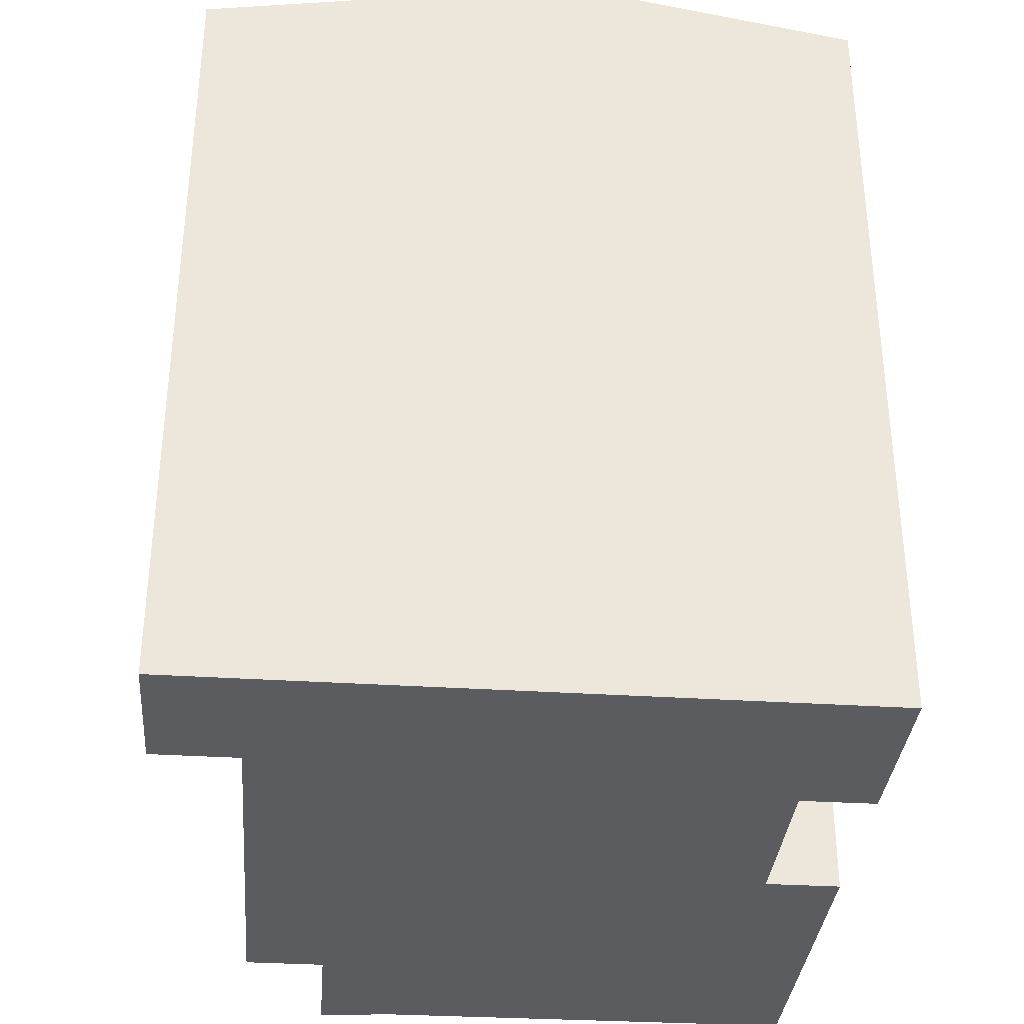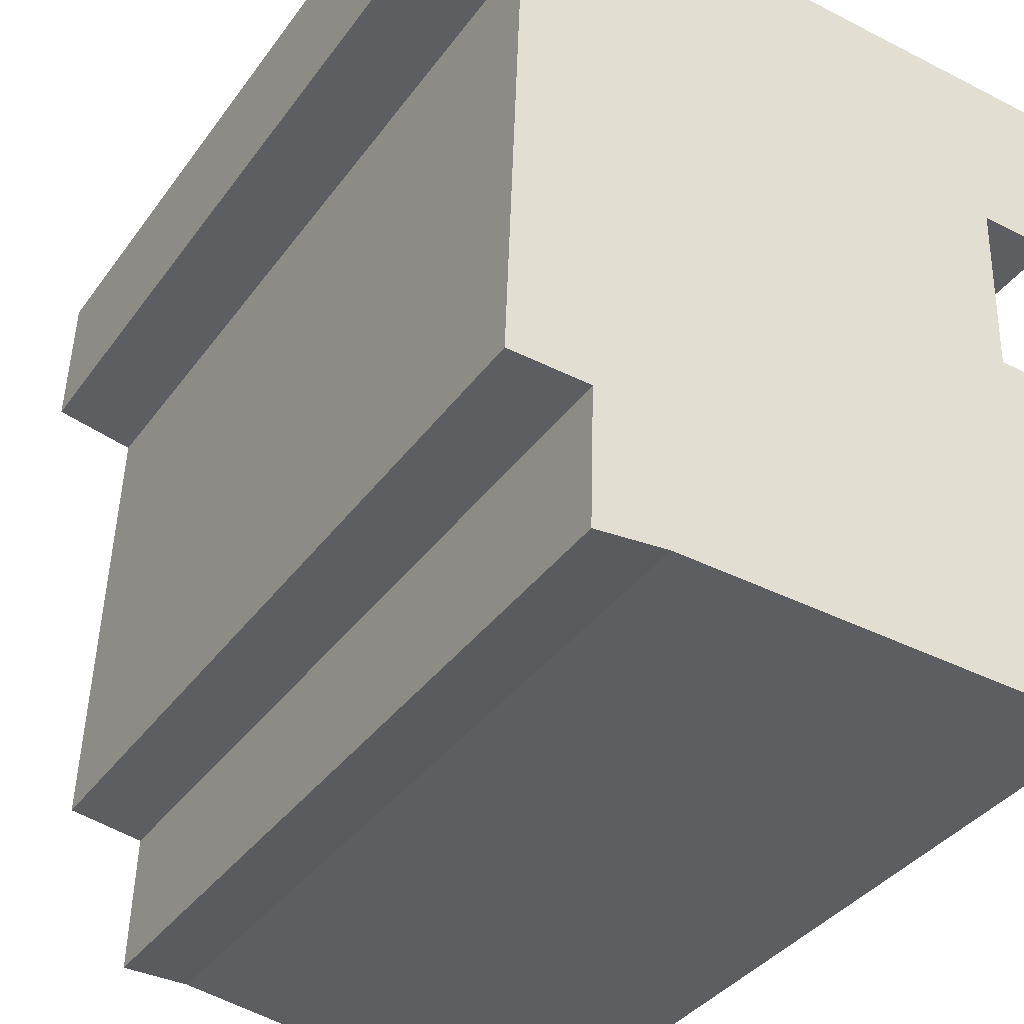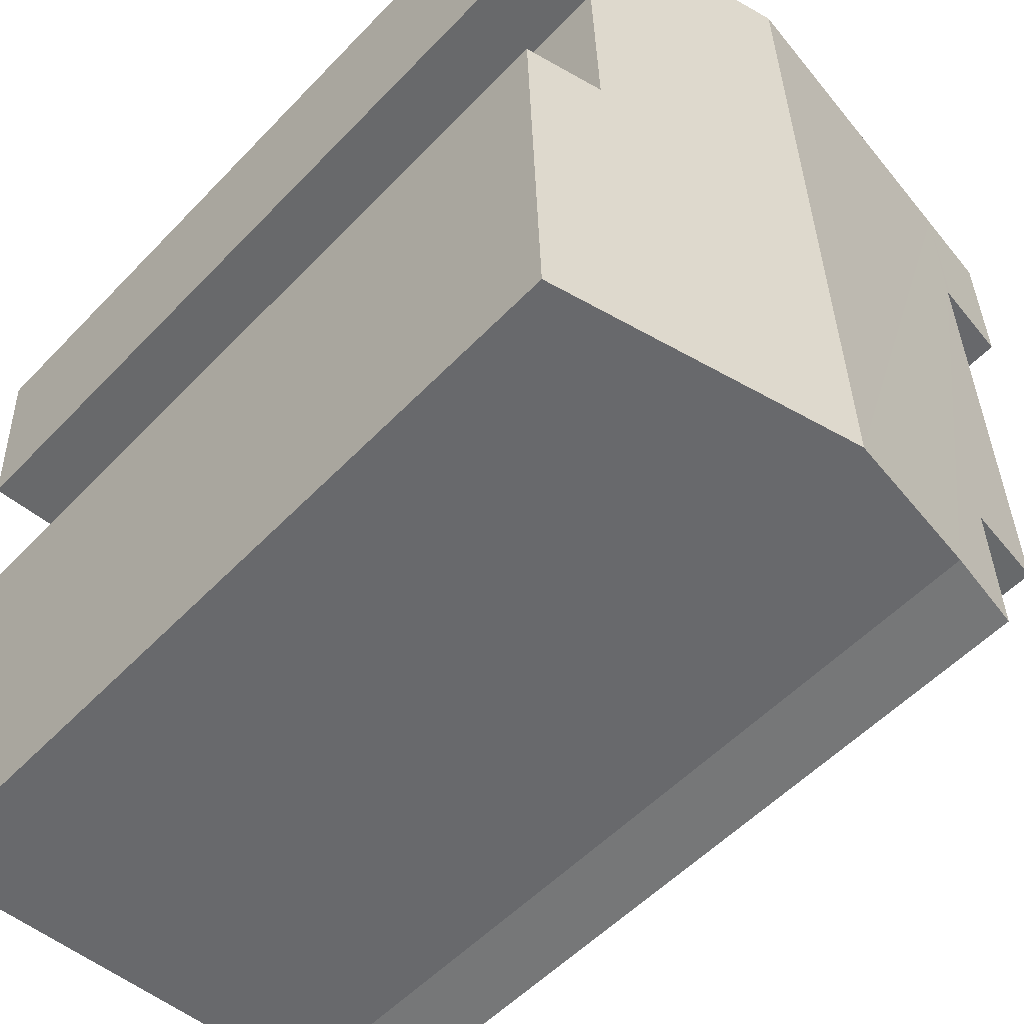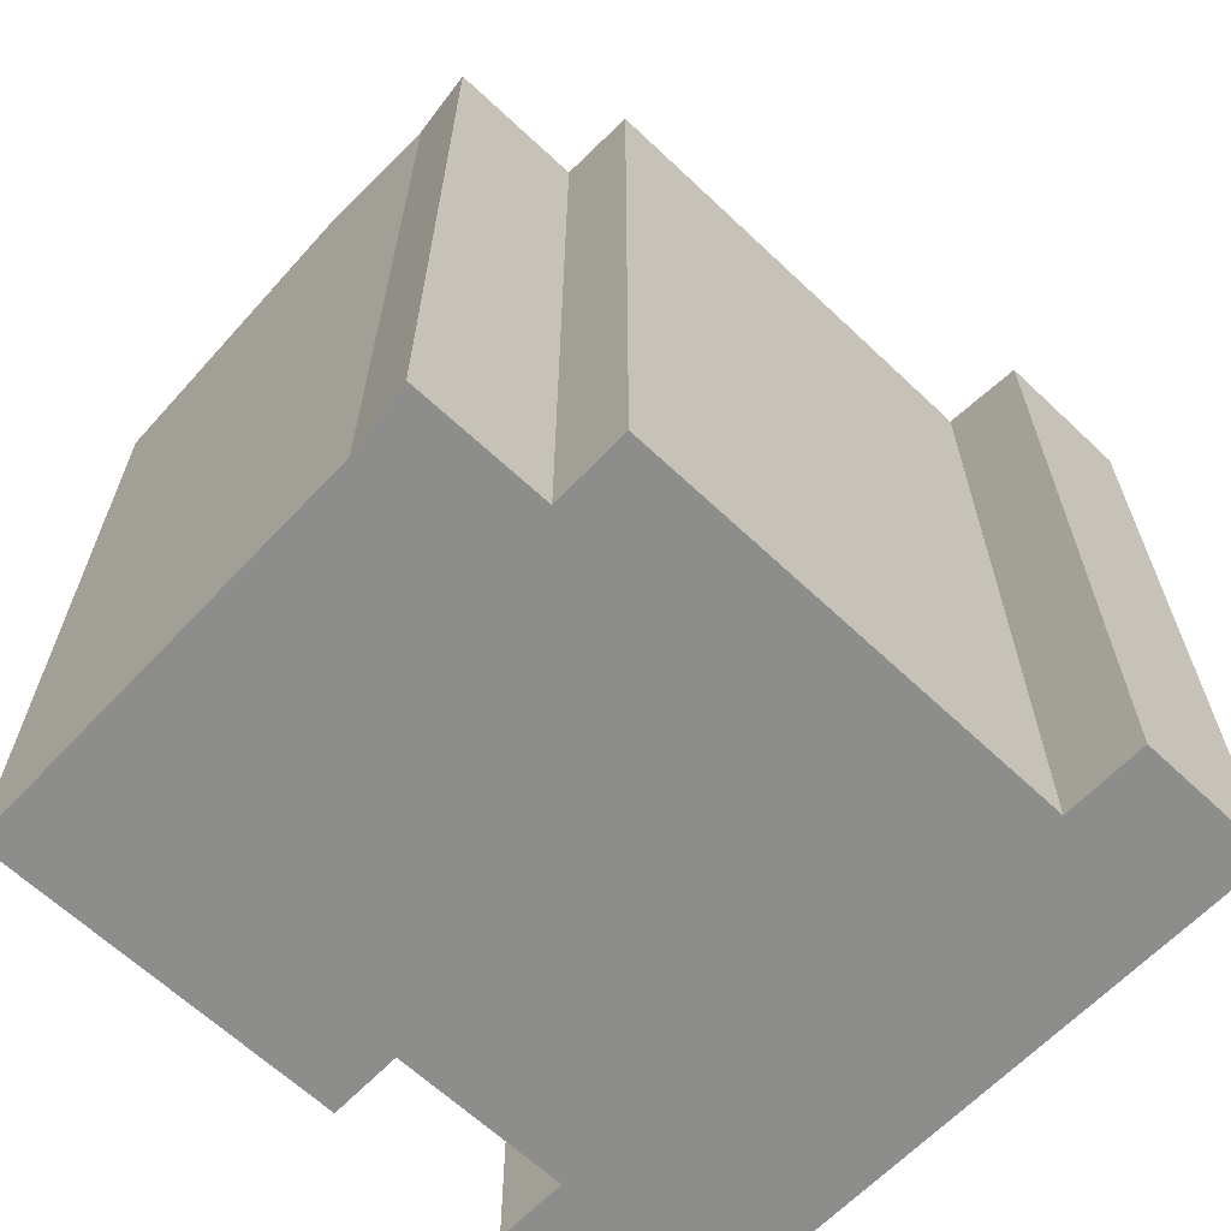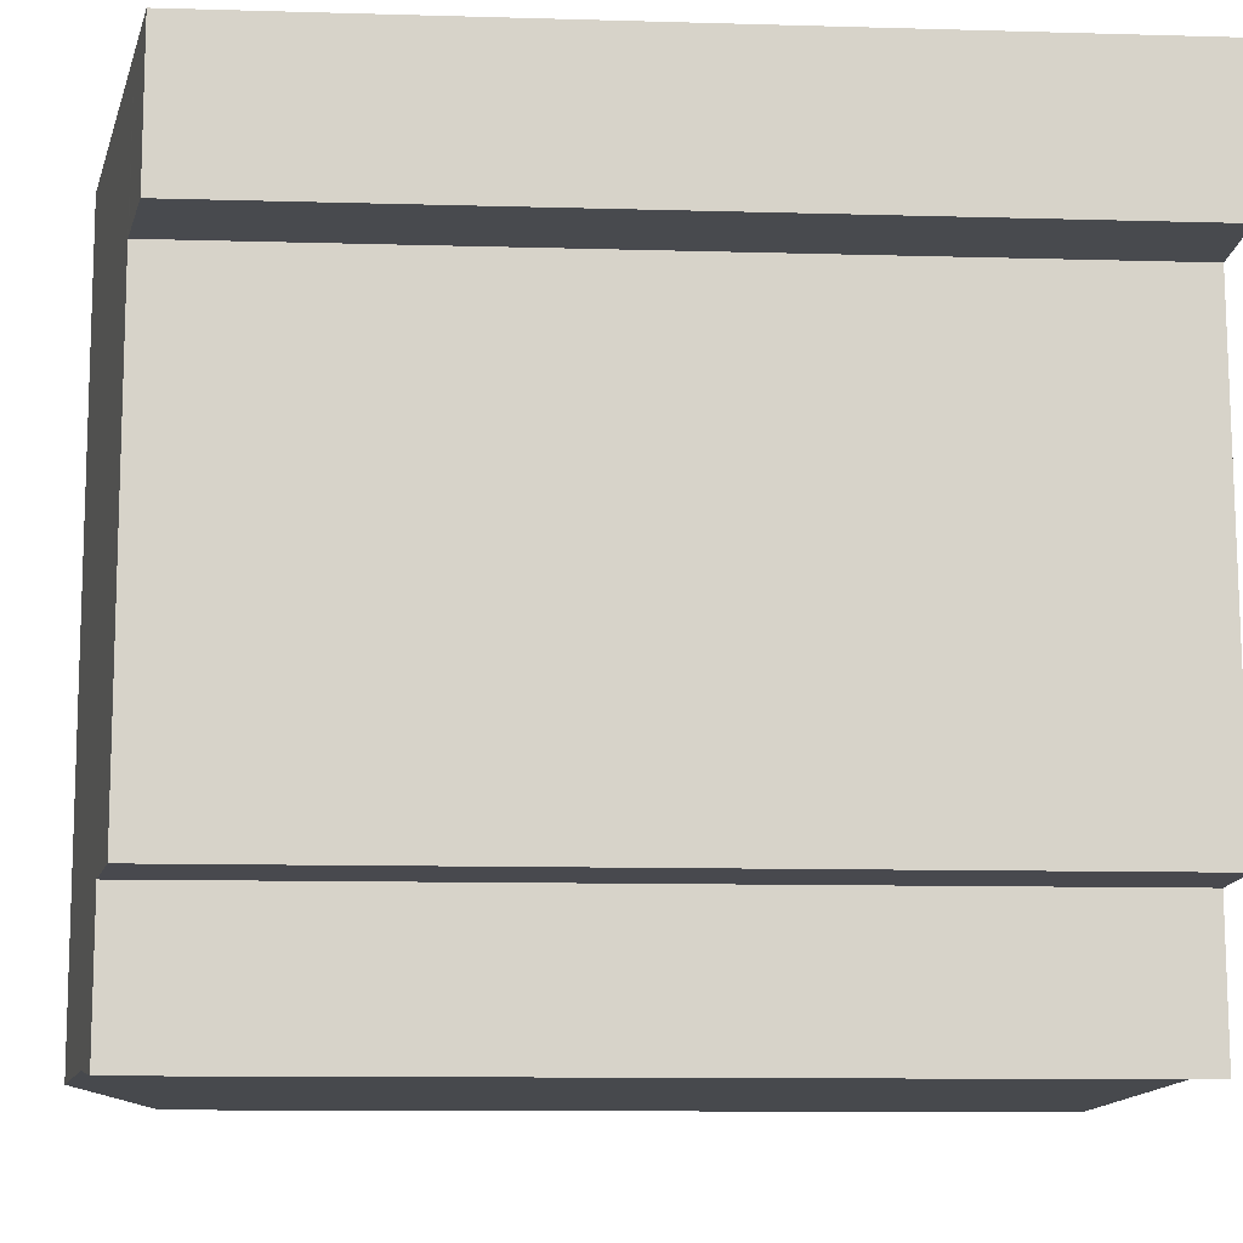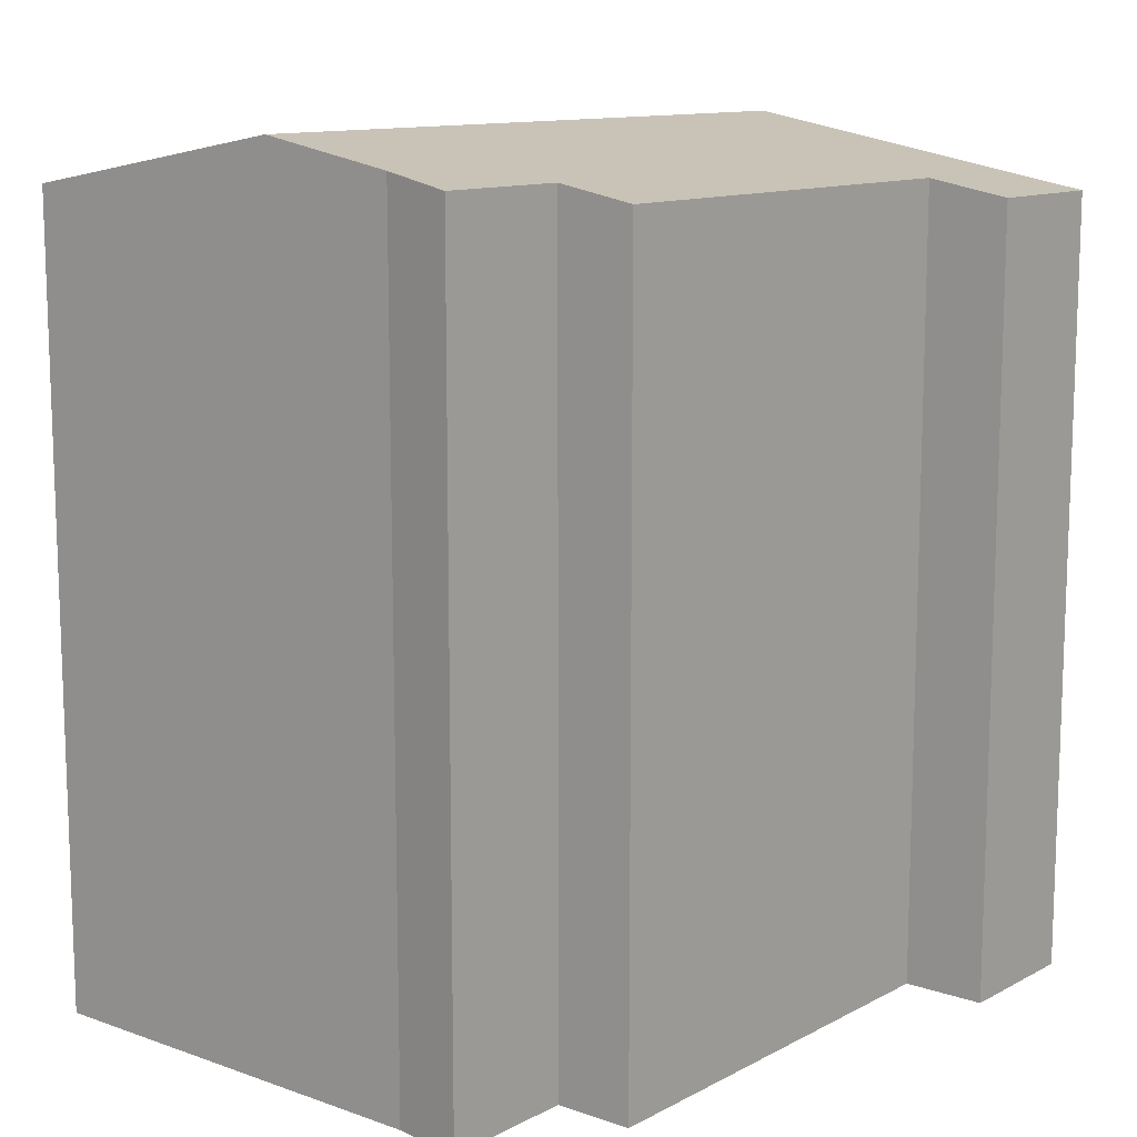
<metadata>
{"format":"obj","ext":"obj","renderer":"f3d","projection":"perspective","resolution":1024,"background":"white","views":[{"elev":-34.1,"azim":-2.7,"up":"+Y"},{"elev":-37.1,"azim":-31.5,"up":"+Z"},{"elev":-53.8,"azim":137.7,"up":"+Z"},{"elev":-64.4,"azim":-131.5,"up":"+Y"},{"elev":-10.6,"azim":-94.2,"up":"+Z"},{"elev":11.9,"azim":-138.6,"up":"+Y"}]}
</metadata>
<code>
v  0.12 18.68 3.359
v  1.873 19.02 -0.073
v  0 18.68 1.144e-15
v  1.991 19.02 3.283
v  2.009 19.05 -0.078
v  8.43 20.28 -14.14
v  9.033 20.28 2.998
v  3.506 19.38 -10.9
v  1.617 19.04 -10.84
v  5.103 19.69 -14.04
v  3.405 19.38 -14.18
v  3.601 19.42 -14.18
v  3.404 19.38 -14.2
v  15.37 19.04 -14.36
v  13.93 19.35 -5.719
v  15.68 19.04 -5.781
v  15.82 19.04 -1.549
v  15.97 19.04 2.717
v  14.07 19.35 -1.489
v  15.31 19.05 -14.35
v  15.37 8.791e-16 -14.36
v  15.31 8.789e-16 -14.35
v  5.103 8.596e-16 -14.04
v  8.43 8.659e-16 -14.14
v  3.404 8.697e-16 -14.2
v  3.601 8.685e-16 -14.18
v  3.506 6.676e-16 -10.9
v  1.617 6.636e-16 -10.84
v  2.009 4.776e-18 -0.078
v  0 0 0
v  1.873 4.47e-18 -0.073
v  14.07 9.117e-17 -1.489
v  15.82 9.485e-17 -1.549
v  3.405 8.68e-16 -14.18
v  0.12 -2.057e-16 3.359
v  1.991 -2.01e-16 3.283
v  15.97 -1.664e-16 2.717
v  9.033 -1.836e-16 2.998
v  13.93 3.502e-16 -5.719
v  15.68 3.54e-16 -5.781
g defaultobject
f 1 2 3
f 2 1 4
f 2 4 5
f 5 4 6
f 6 4 7
f 5 8 9
f 8 5 10
f 10 5 6
f 11 12 13
f 12 11 8
f 12 8 10
f 14 15 16
f 17 7 18
f 7 17 19
f 7 19 15
f 7 15 6
f 6 15 14
f 6 14 20
f 21 20 14
f 20 21 6
f 6 21 10
f 10 21 22
f 10 22 23
f 23 22 24
f 23 12 10
f 12 23 13
f 13 23 25
f 25 23 26
f 27 9 8
f 9 27 28
f 29 2 5
f 2 29 3
f 3 29 30
f 30 29 31
f 17 32 19
f 32 17 33
f 25 11 13
f 11 25 8
f 8 25 27
f 27 25 34
f 9 29 5
f 29 9 28
f 30 1 3
f 1 30 35
f 35 4 1
f 4 35 7
f 7 35 18
f 18 35 36
f 18 36 37
f 37 36 38
f 39 16 15
f 16 39 40
f 18 33 17
f 33 18 37
f 32 15 19
f 15 32 39
f 40 14 16
f 14 40 21
f 30 29 35
f 29 30 31
f 21 40 39
f 38 33 37
f 33 38 36
f 33 36 32
f 32 36 39
f 39 36 35
f 39 35 29
f 39 29 28
f 39 28 27
f 39 27 21
f 21 27 22
f 27 24 22
f 24 27 23
f 23 27 34
f 23 34 26
f 26 34 25

</code>
